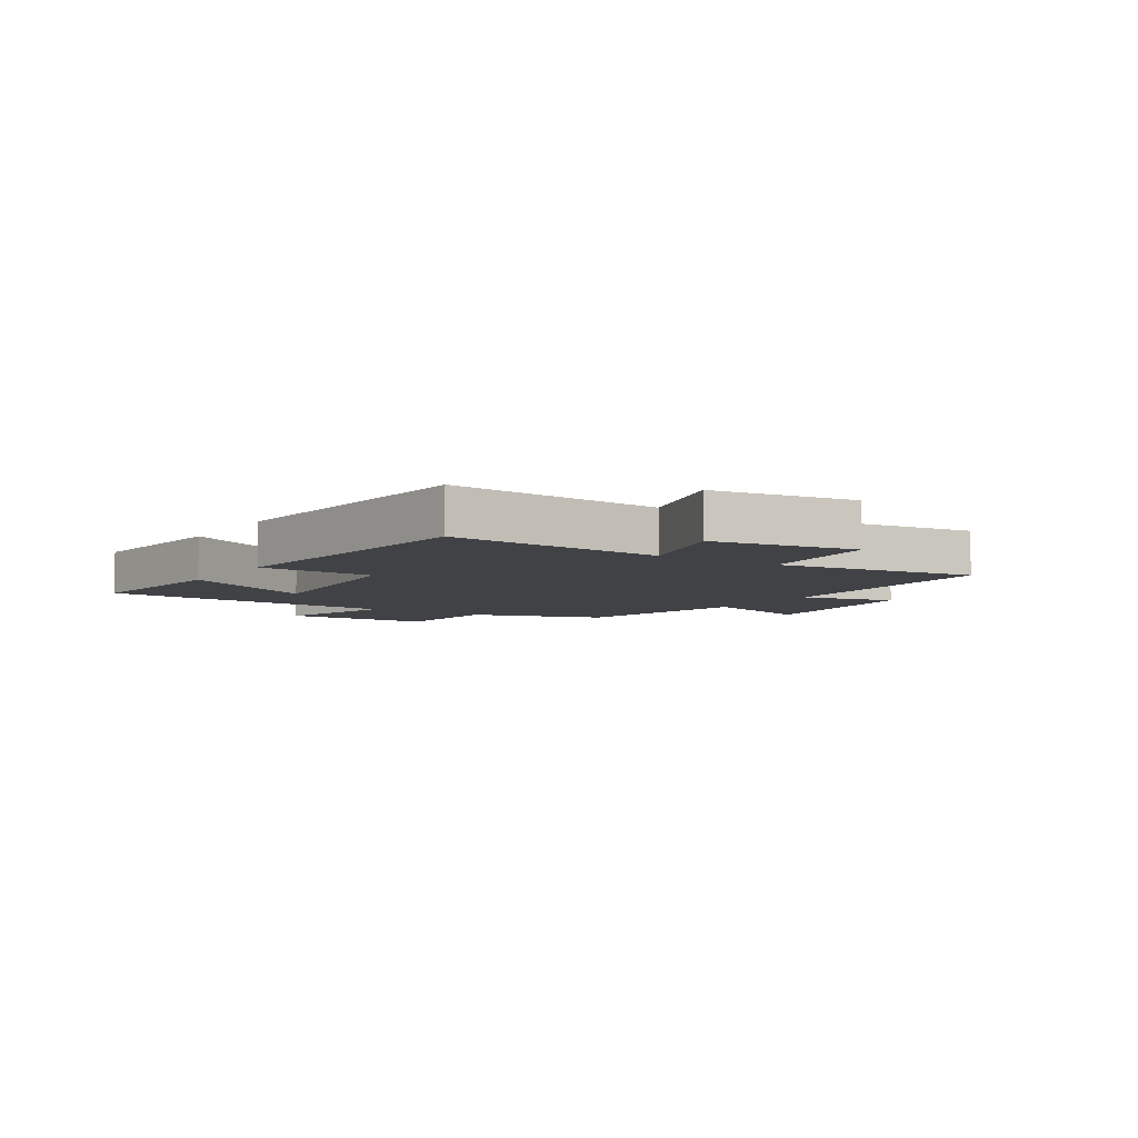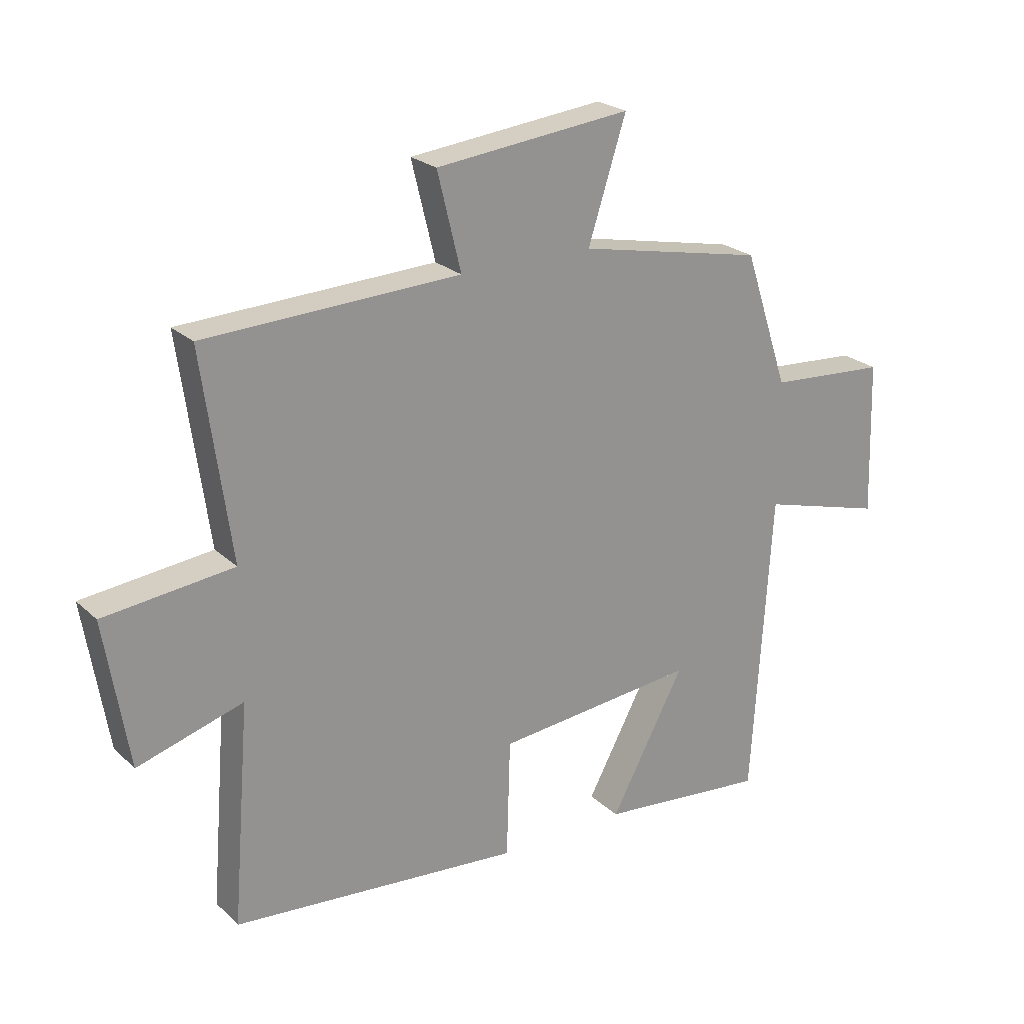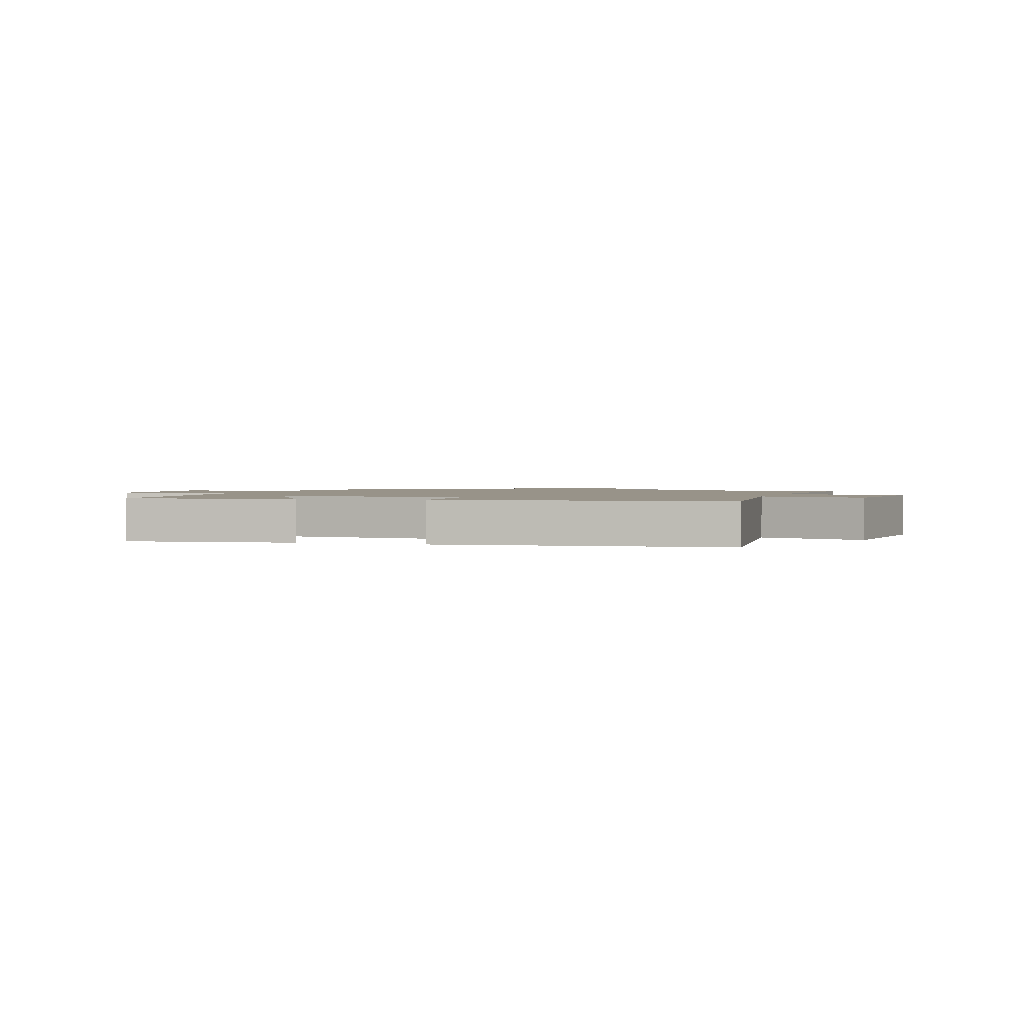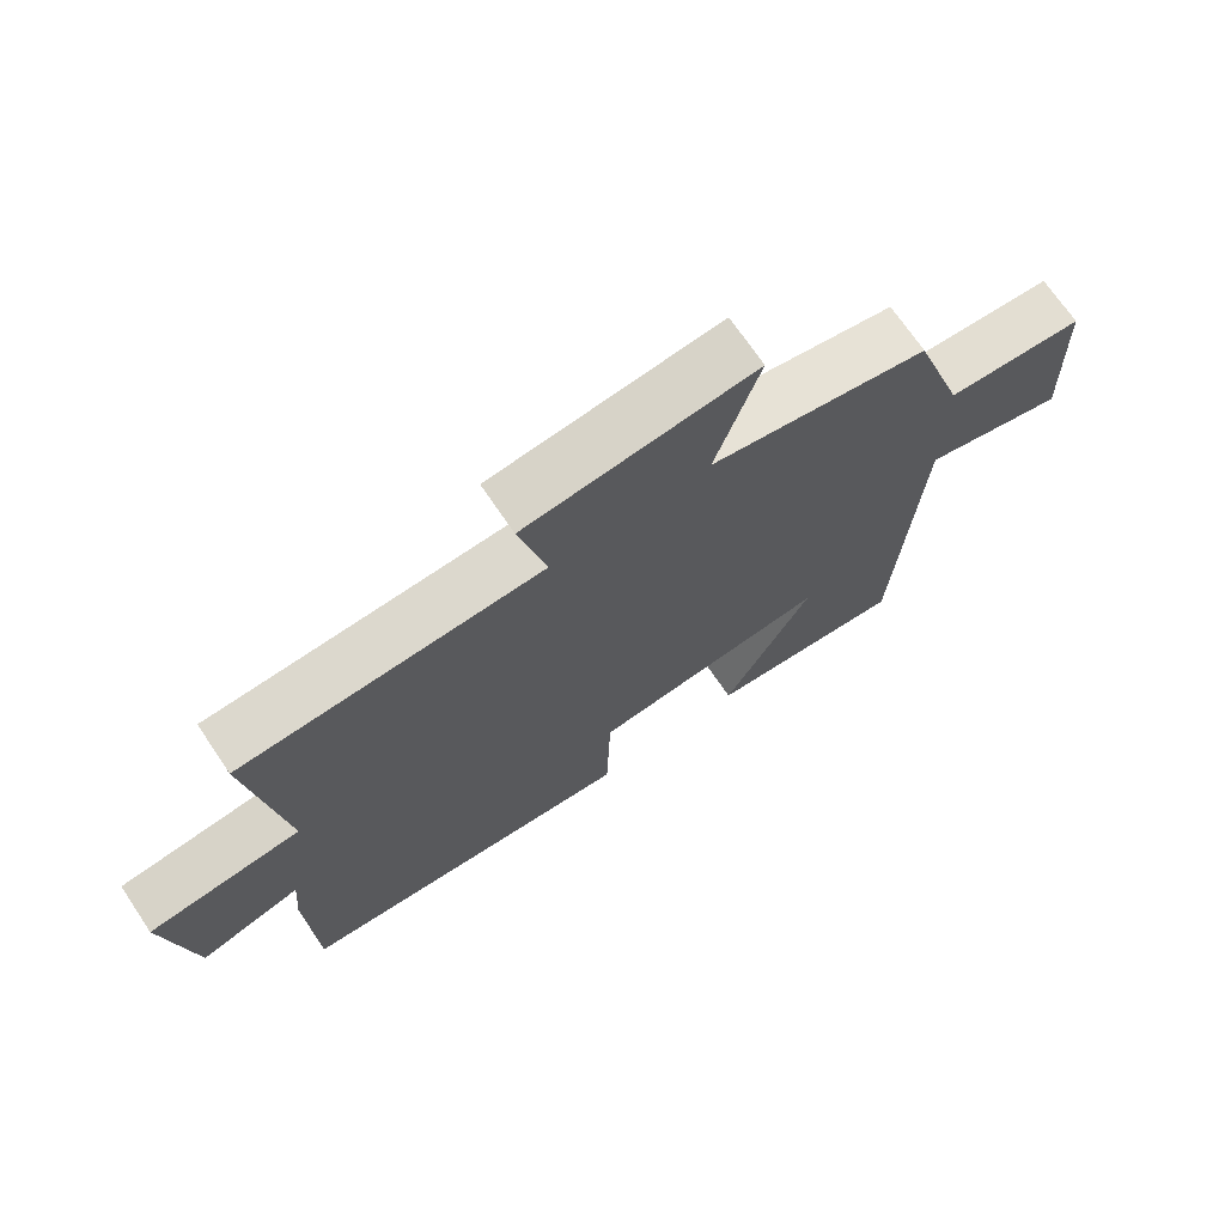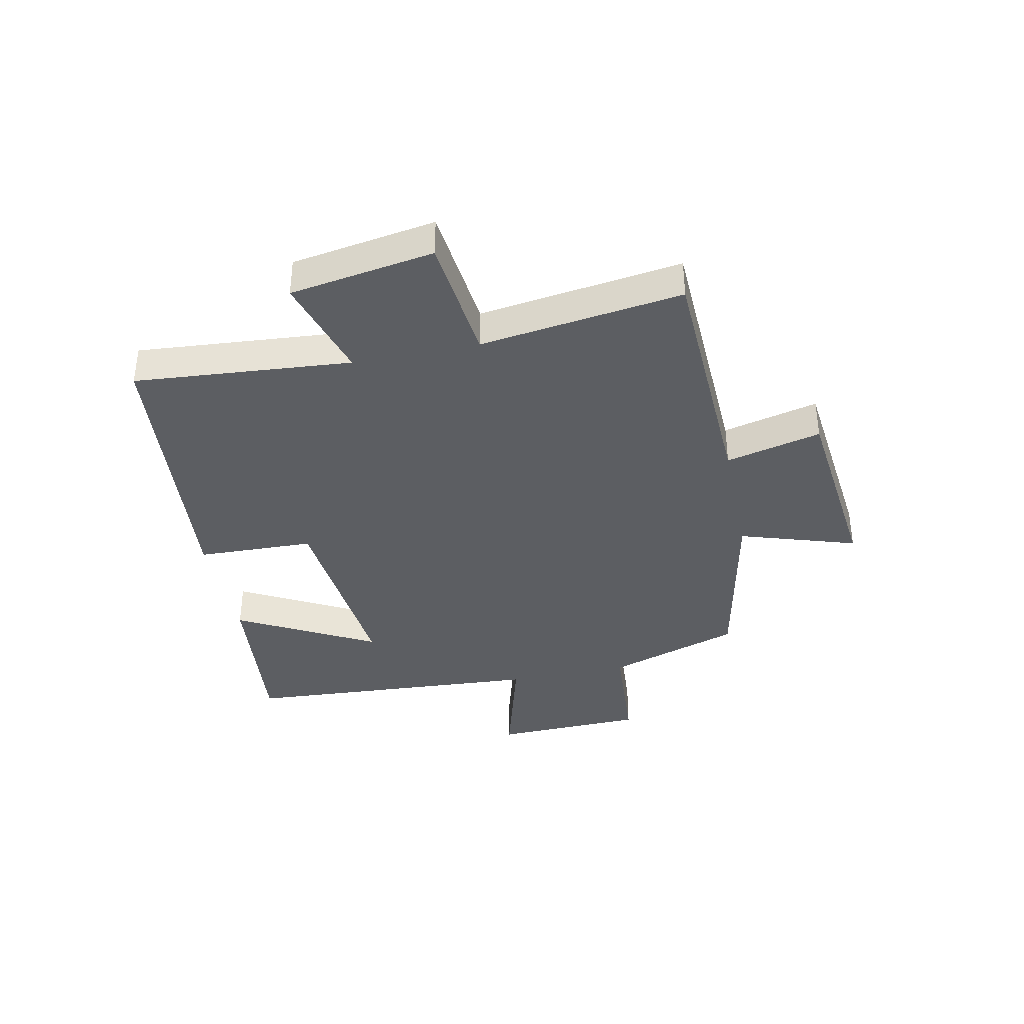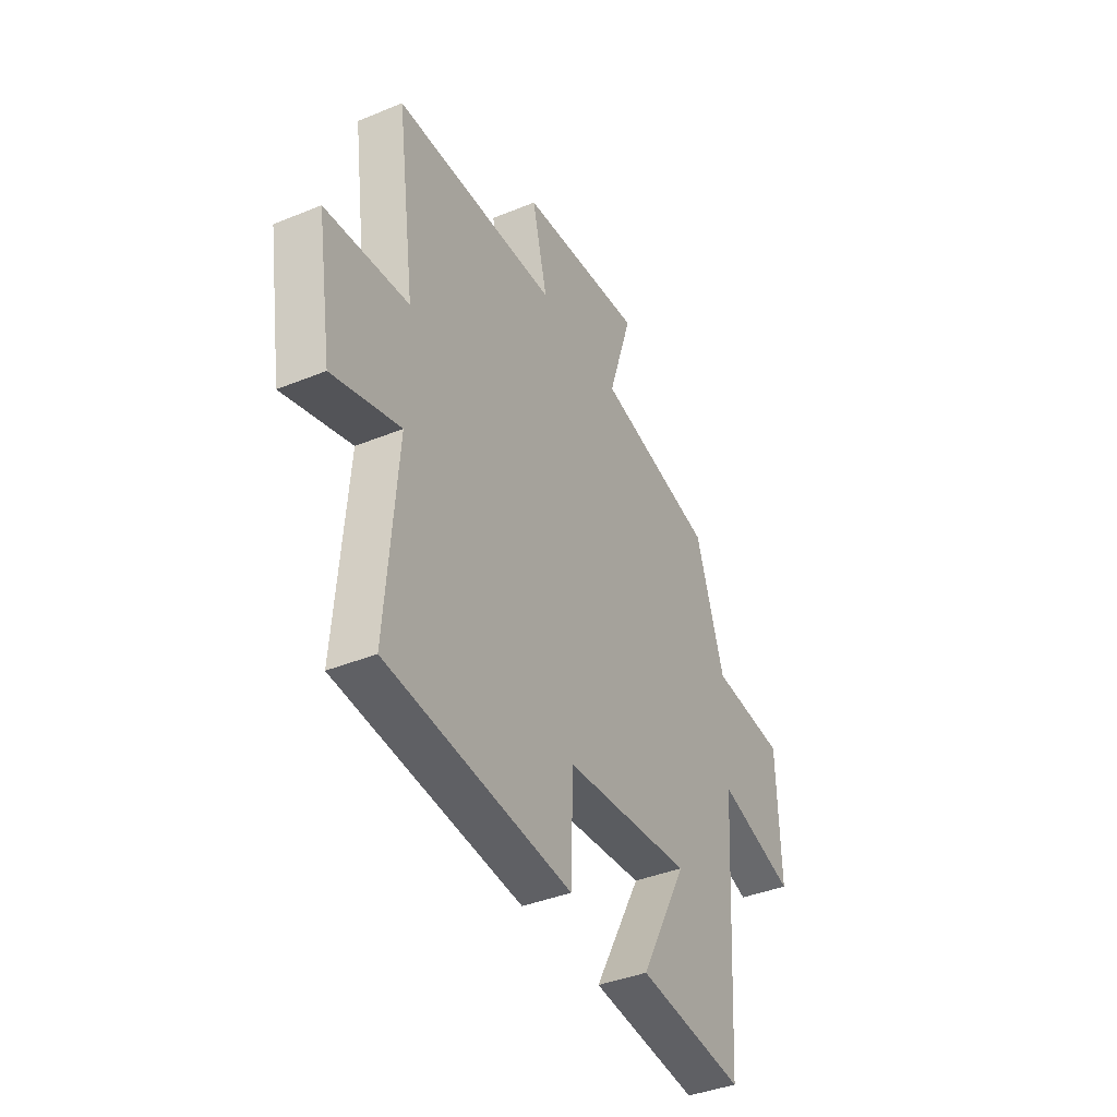
<metadata>
{"format":"obj","ext":"obj","renderer":"f3d","projection":"perspective","resolution":1024,"background":"white","views":[{"elev":-6.1,"azim":-123.3,"up":"+Y"},{"elev":23.5,"azim":-33.9,"up":"+Z"},{"elev":1.6,"azim":-163.4,"up":"+Y"},{"elev":70.5,"azim":-34.0,"up":"+Z"},{"elev":-38.0,"azim":-78.3,"up":"+Y"},{"elev":-39.7,"azim":-63.1,"up":"+Z"}]}
</metadata>
<code>
v -0.548 0.07 0.482
v -0.117 0.07 0.5
v -0.157 0.07 0.664
v 0.173 0.07 0.7
v 0.109 0.07 0.5
v 0.424 0.07 0.435
v 0.5 0.07 0.206
v 0.7 0.07 0.192
v 0.708 0.07 -0.068
v 0.5 0.07 -0.01
v 0.467 0.07 -0.528
v 0.181 0.07 -0.5
v 0.307 0.07 -0.265
v -0.033 0.07 -0.299
v -0.039 0.07 -0.5
v -0.53 0.07 -0.457
v -0.5 0.07 -0.084
v -0.679 0.07 -0.138
v -0.719 0.07 0.11
v -0.5 0.07 0.134
v -0.548 0 0.482
v -0.117 0 0.5
v -0.157 0 0.664
v 0.173 0 0.7
v 0.109 0 0.5
v 0.424 0 0.435
v 0.5 0 0.206
v 0.7 0 0.192
v 0.708 0 -0.068
v 0.5 0 -0.01
v 0.467 0 -0.528
v 0.181 0 -0.5
v 0.307 0 -0.265
v -0.033 0 -0.299
v -0.039 0 -0.5
v -0.53 0 -0.457
v -0.5 0 -0.084
v -0.679 0 -0.138
v -0.719 0 0.11
v -0.5 0 0.134
f 17 18 19 20
f 14 15 16 17
f 13 14 17 20
f 10 11 12 13
f 10 13 20 1
f 7 8 9 10
f 5 6 7 10
f 2 3 4 5
f 1 2 5 10
f 40 39 38 37
f 37 36 35 34
f 40 37 34 33
f 33 32 31 30
f 21 40 33 30
f 30 29 28 27
f 30 27 26 25
f 25 24 23 22
f 30 25 22 21
f 1 21 22 2
f 2 22 23 3
f 3 23 24 4
f 4 24 25 5
f 5 25 26 6
f 6 26 27 7
f 7 27 28 8
f 8 28 29 9
f 9 29 30 10
f 10 30 31 11
f 11 31 32 12
f 12 32 33 13
f 13 33 34 14
f 14 34 35 15
f 15 35 36 16
f 16 36 37 17
f 17 37 38 18
f 18 38 39 19
f 19 39 40 20
f 20 40 21 1

</code>
